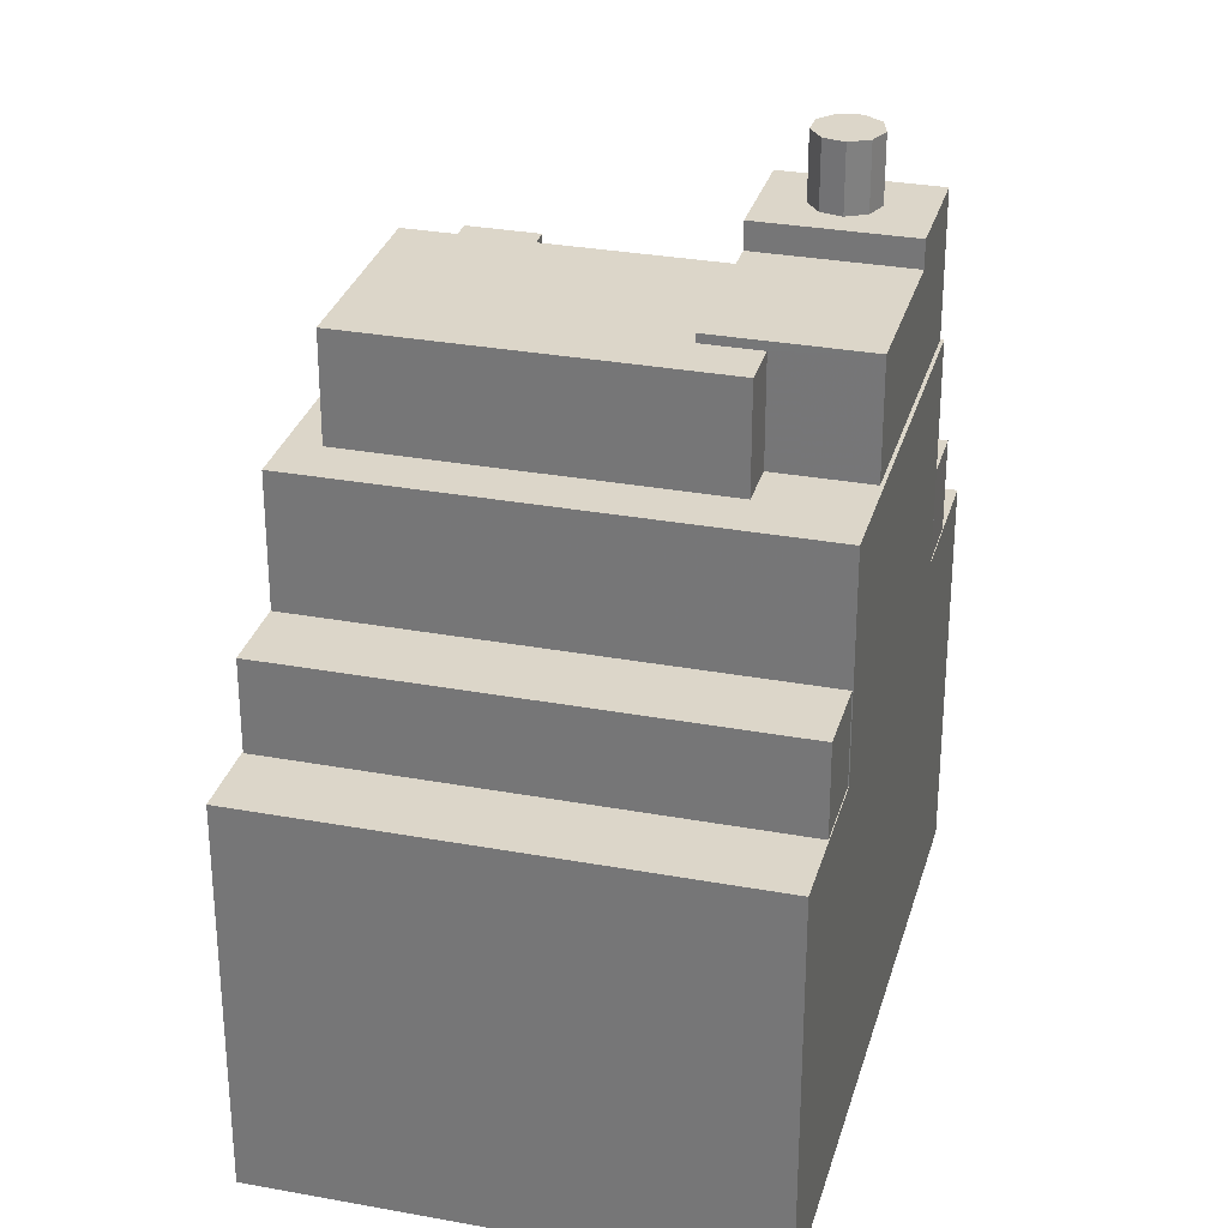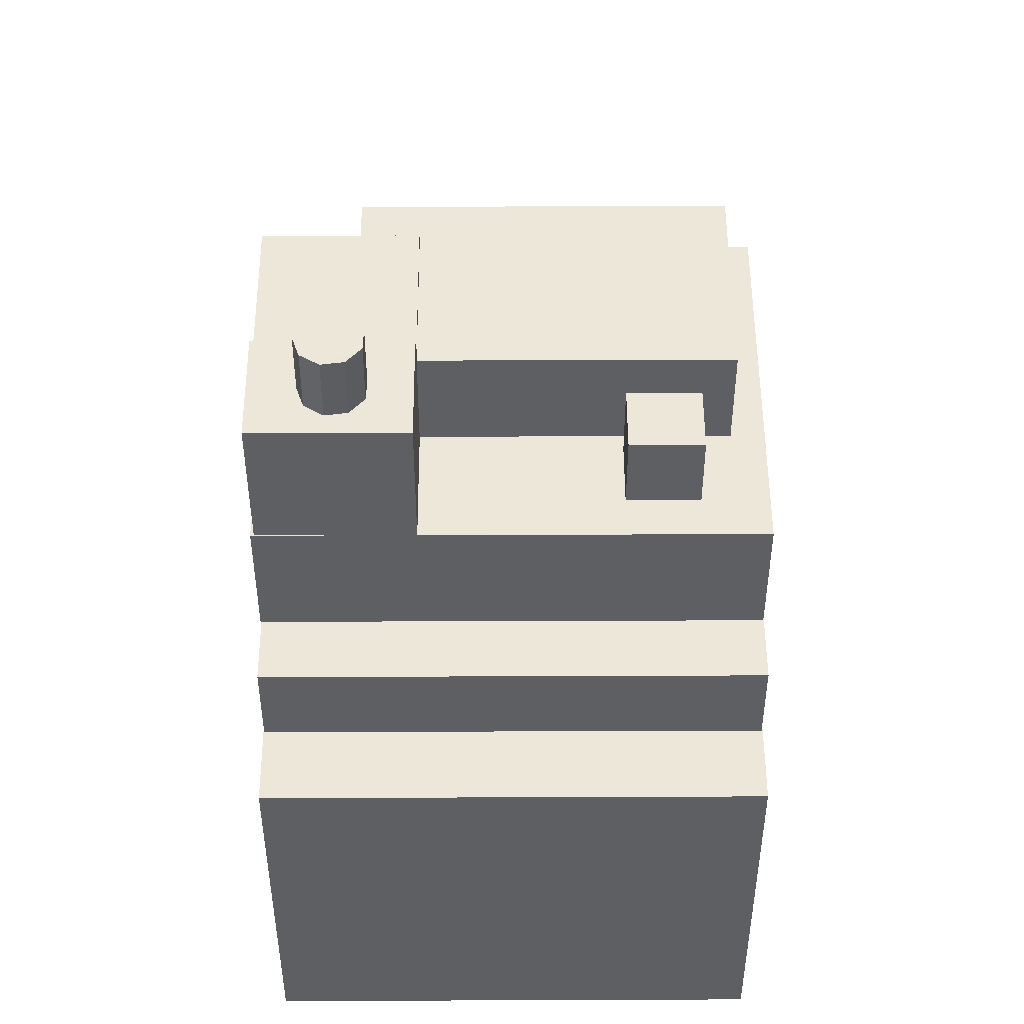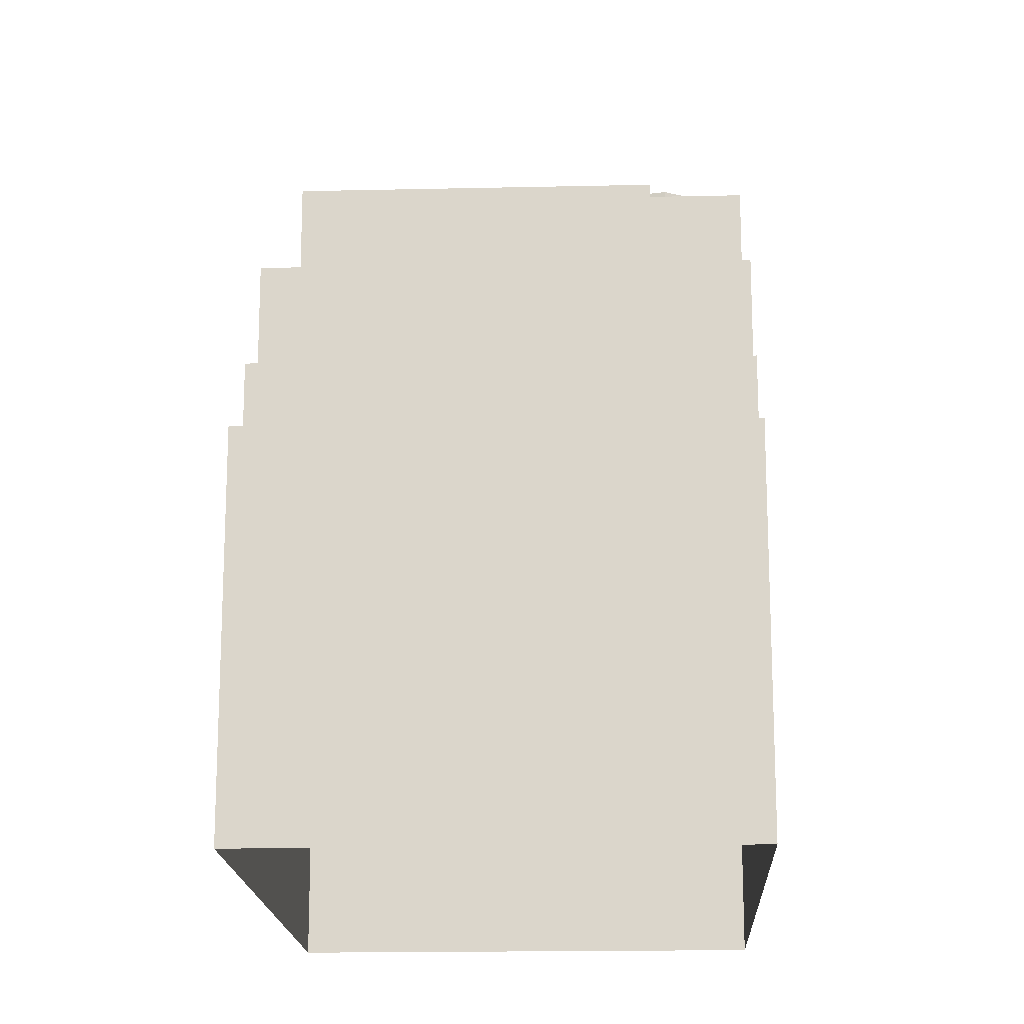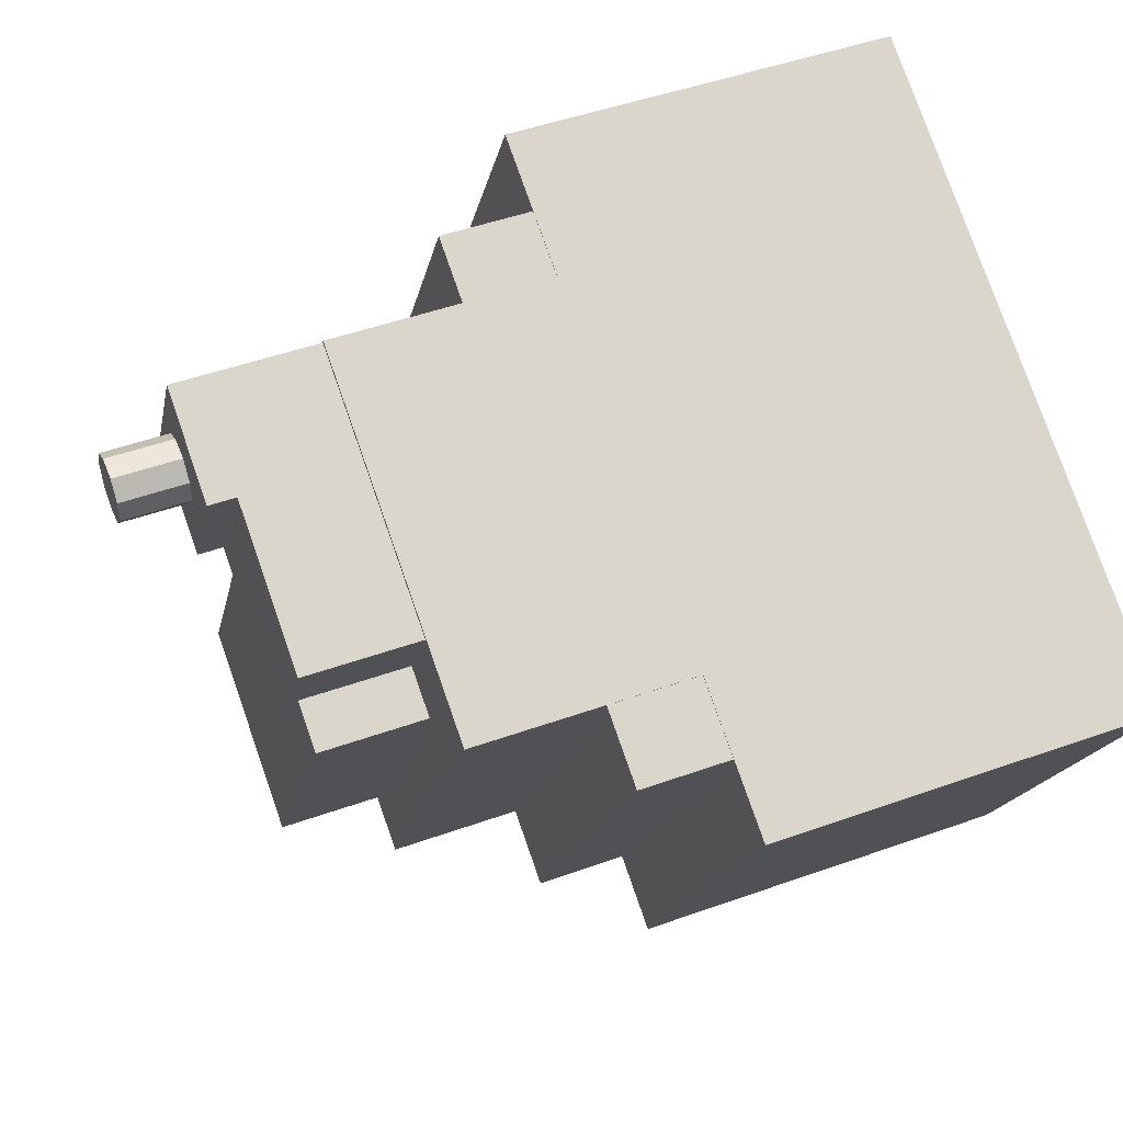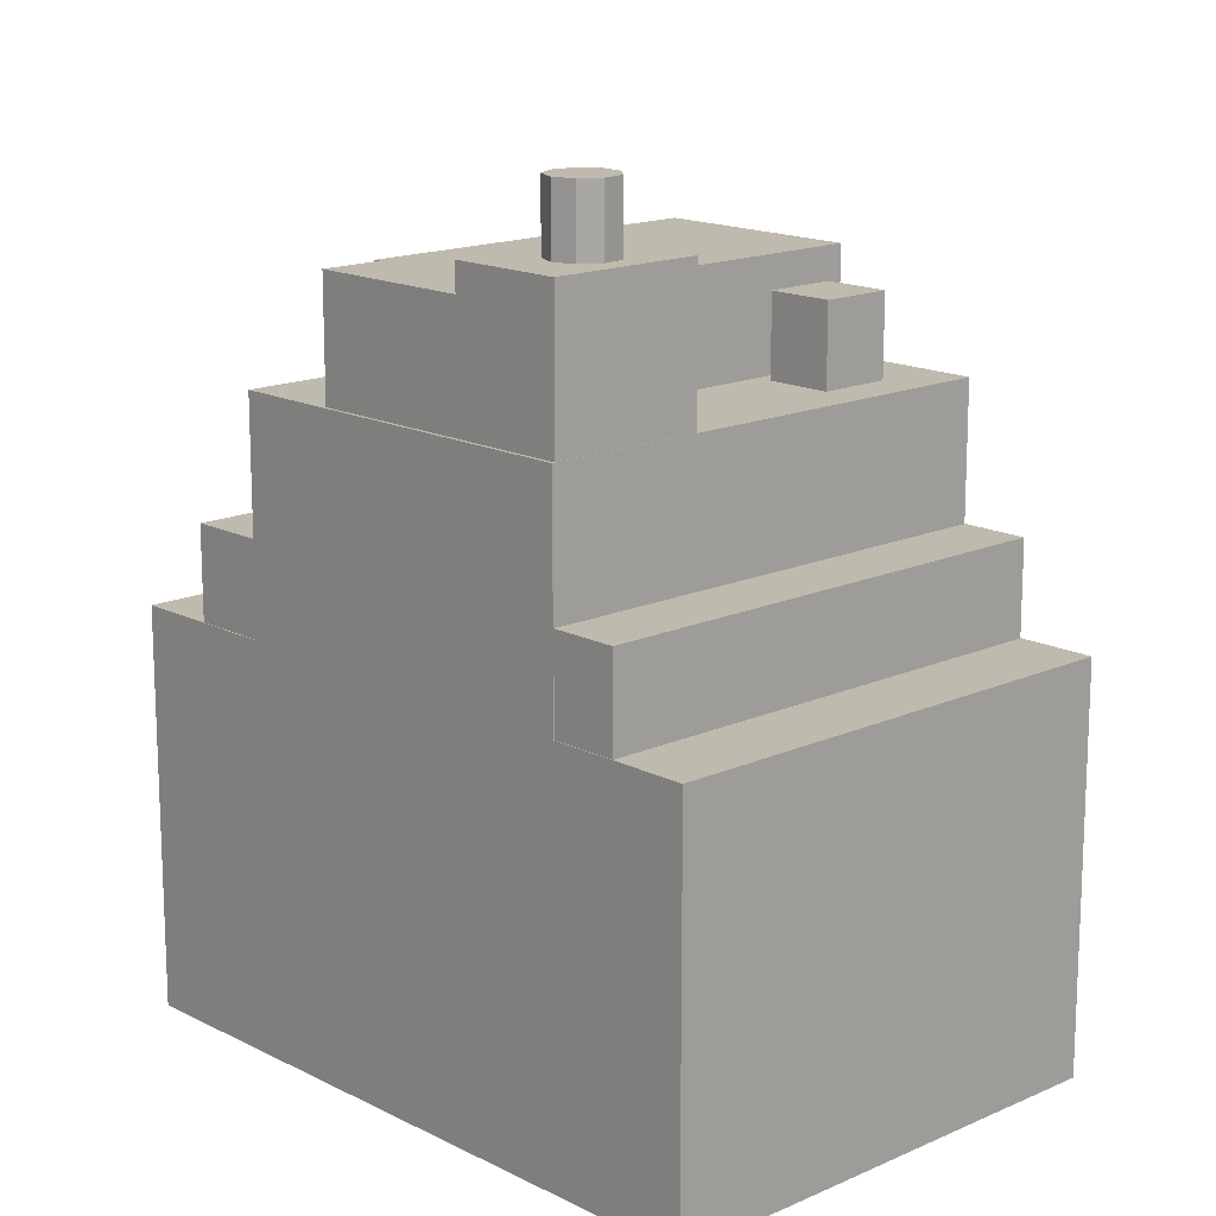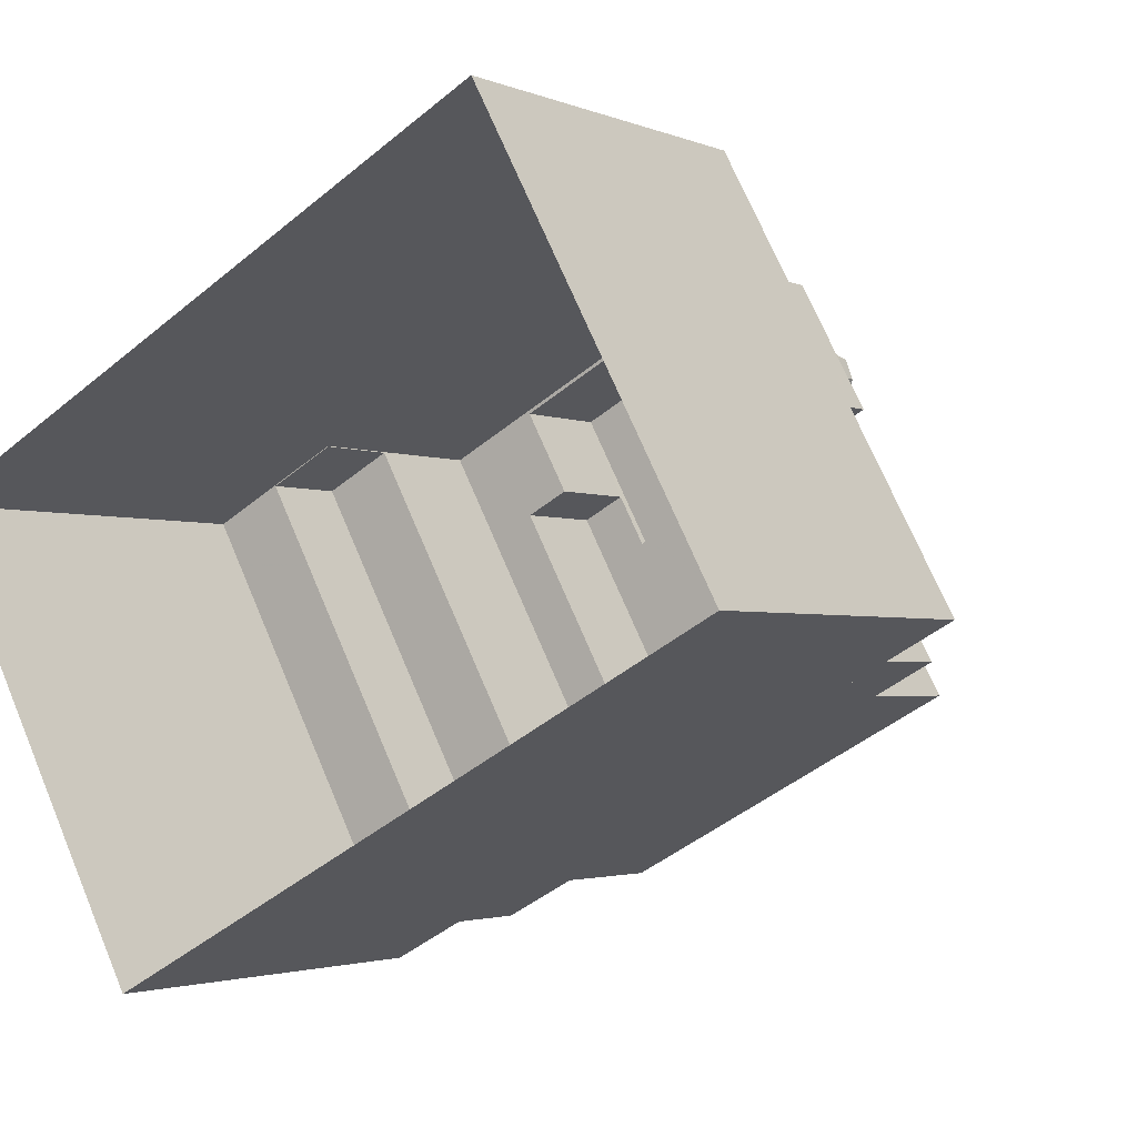
<metadata>
{"format":"obj","ext":"obj","renderer":"f3d","projection":"perspective","resolution":1024,"background":"white","views":[{"elev":30.2,"azim":76.8,"up":"+Z"},{"elev":49.8,"azim":-118.4,"up":"+Z"},{"elev":-17.2,"azim":64.4,"up":"+Z"},{"elev":47.6,"azim":68.0,"up":"+Y"},{"elev":15.6,"azim":-161.4,"up":"+Z"},{"elev":-2.3,"azim":-145.6,"up":"+Y"}]}
</metadata>
<code>
v -1.234e+04 -3.364e+04 34.27
v -1.236e+04 -3.364e+04 34.27
v -1.235e+04 -3.363e+04 34.27
v -1.234e+04 -3.365e+04 34.27
v -1.235e+04 -3.363e+04 44.26
v -1.236e+04 -3.364e+04 44.26
v -1.236e+04 -3.365e+04 44.26
v -1.235e+04 -3.364e+04 44.26
v -1.235e+04 -3.363e+04 44.26
v -1.234e+04 -3.365e+04 44.26
v -1.234e+04 -3.364e+04 44.26
v -1.235e+04 -3.365e+04 44.26
v -1.234e+04 -3.364e+04 44.26
v -1.234e+04 -3.364e+04 44.26
v -1.235e+04 -3.364e+04 44.26
v -1.234e+04 -3.364e+04 44.26
v -1.235e+04 -3.363e+04 46.59
v -1.236e+04 -3.365e+04 46.59
v -1.236e+04 -3.365e+04 46.59
v -1.235e+04 -3.364e+04 46.59
v -1.234e+04 -3.364e+04 46.59
v -1.235e+04 -3.365e+04 46.58
v -1.235e+04 -3.365e+04 46.58
v -1.234e+04 -3.364e+04 46.59
v -1.235e+04 -3.365e+04 49.95
v -1.235e+04 -3.365e+04 49.94
v -1.235e+04 -3.365e+04 49.94
v -1.236e+04 -3.365e+04 49.95
v -1.236e+04 -3.365e+04 49.95
v -1.235e+04 -3.364e+04 49.95
v -1.235e+04 -3.364e+04 49.95
v -1.234e+04 -3.364e+04 49.95
v -1.234e+04 -3.364e+04 49.95
v -1.235e+04 -3.364e+04 49.95
v -1.235e+04 -3.365e+04 49.95
v -1.234e+04 -3.364e+04 49.95
v -1.235e+04 -3.364e+04 49.95
v -1.235e+04 -3.364e+04 49.95
v -1.234e+04 -3.364e+04 49.95
v -1.235e+04 -3.365e+04 49.95
v -1.235e+04 -3.365e+04 49.95
v -1.235e+04 -3.364e+04 49.95
v -1.235e+04 -3.364e+04 49.95
v -1.235e+04 -3.364e+04 49.95
v -1.235e+04 -3.365e+04 49.95
v -1.235e+04 -3.365e+04 51.96
v -1.235e+04 -3.364e+04 51.96
v -1.235e+04 -3.364e+04 51.96
v -1.235e+04 -3.365e+04 51.96
v -1.235e+04 -3.364e+04 52.9
v -1.235e+04 -3.364e+04 52.9
v -1.234e+04 -3.364e+04 52.9
v -1.235e+04 -3.364e+04 52.9
v -1.235e+04 -3.364e+04 53.6
v -1.235e+04 -3.364e+04 53.6
v -1.235e+04 -3.364e+04 53.6
v -1.235e+04 -3.364e+04 53.6
v -1.235e+04 -3.364e+04 53.6
v -1.235e+04 -3.364e+04 53.6
v -1.235e+04 -3.364e+04 53.6
v -1.235e+04 -3.364e+04 53.6
v -1.235e+04 -3.364e+04 53.6
v -1.235e+04 -3.364e+04 53.6
v -1.235e+04 -3.364e+04 53.6
v -1.235e+04 -3.364e+04 53.6
v -1.235e+04 -3.364e+04 53.6
v -1.235e+04 -3.364e+04 53.6
v -1.235e+04 -3.364e+04 53.6
v -1.235e+04 -3.364e+04 55.29
v -1.235e+04 -3.364e+04 55.29
v -1.235e+04 -3.364e+04 55.29
v -1.235e+04 -3.364e+04 55.29
v -1.235e+04 -3.364e+04 55.29
v -1.235e+04 -3.364e+04 55.29
v -1.235e+04 -3.364e+04 55.29
v -1.235e+04 -3.364e+04 55.29
v -1.235e+04 -3.364e+04 55.29
v -1.234e+04 -3.364e+04 52.67
v -1.235e+04 -3.364e+04 52.67
v -1.235e+04 -3.365e+04 52.67
v -1.235e+04 -3.365e+04 52.67
v -1.234e+04 -3.364e+04 52.67
v -1.235e+04 -3.364e+04 52.67
f 1 2 3
f 1 4 2
f 5 6 7
f 8 5 9
f 10 11 12
f 6 10 12
f 13 14 11
f 15 8 9
f 13 16 14
f 9 5 7
f 7 6 12
f 12 11 14
f 17 18 19
f 20 17 19
f 21 22 23
f 18 23 22
f 22 21 24
f 18 22 19
f 25 26 27
f 28 29 30
f 31 28 30
f 26 32 33
f 34 25 35
f 31 36 32
f 31 30 37
f 34 35 38
f 36 31 37
f 33 36 39
f 35 25 27
f 26 33 27
f 32 36 33
f 40 29 41
f 42 30 29
f 43 30 42
f 29 40 42
f 44 34 43
f 34 44 25
f 25 45 41
f 43 42 44
f 41 45 40
f 44 45 25
f 46 47 48
f 46 49 47
f 50 51 52
f 53 50 52
f 54 55 56
f 57 58 55
f 55 58 56
f 54 59 60
f 61 62 60
f 63 64 62
f 57 65 58
f 54 56 66
f 67 57 64
f 63 67 64
f 67 65 57
f 68 63 62
f 54 66 59
f 61 68 62
f 59 61 60
f 69 70 71
f 72 73 69
f 70 74 71
f 74 75 76
f 77 72 69
f 77 69 71
f 71 74 76
f 78 79 80
f 80 79 81
f 78 82 79
f 81 79 83
f 31 32 8
f 5 8 3
f 13 11 1
f 8 32 13
f 3 13 1
f 8 13 3
f 1 10 4
f 1 11 10
f 2 10 6
f 2 4 10
f 6 5 3
f 2 6 3
f 20 9 17
f 20 15 9
f 16 21 14
f 16 24 21
f 23 14 21
f 23 12 14
f 7 23 18
f 7 12 23
f 9 7 18
f 17 9 18
f 26 24 32
f 32 24 13
f 26 22 24
f 13 24 16
f 25 22 26
f 28 19 29
f 41 19 25
f 29 19 41
f 25 19 22
f 19 28 20
f 15 20 8
f 8 20 31
f 20 28 31
f 42 48 47
f 44 42 47
f 44 47 49
f 45 44 49
f 40 49 46
f 40 45 49
f 42 46 48
f 42 40 46
f 55 54 37
f 54 60 53
f 37 53 36
f 53 52 36
f 37 54 53
f 51 82 52
f 52 82 36
f 51 79 82
f 36 82 39
f 53 60 62
f 50 53 62
f 62 64 50
f 64 30 43
f 50 83 51
f 51 83 79
f 34 83 43
f 38 83 34
f 50 64 43
f 83 50 43
f 55 37 57
f 57 30 64
f 57 37 30
f 56 70 69
f 66 56 69
f 66 69 73
f 59 66 73
f 59 73 72
f 61 59 72
f 61 72 77
f 68 61 77
f 68 77 71
f 63 68 71
f 63 71 76
f 67 63 76
f 65 76 75
f 65 67 76
f 58 75 74
f 58 65 75
f 56 74 70
f 56 58 74
f 39 78 33
f 39 82 78
f 80 33 78
f 80 27 33
f 35 80 81
f 35 27 80
f 81 38 35
f 81 83 38

</code>
